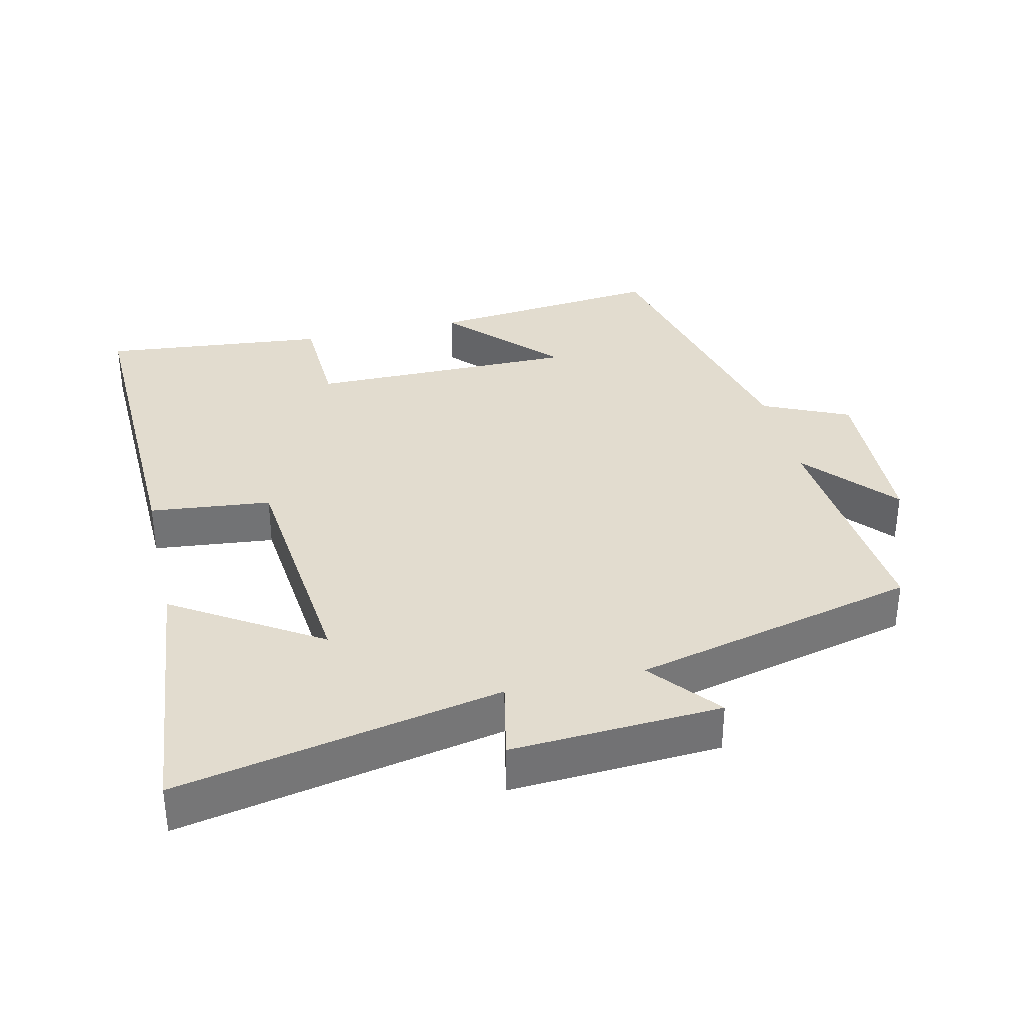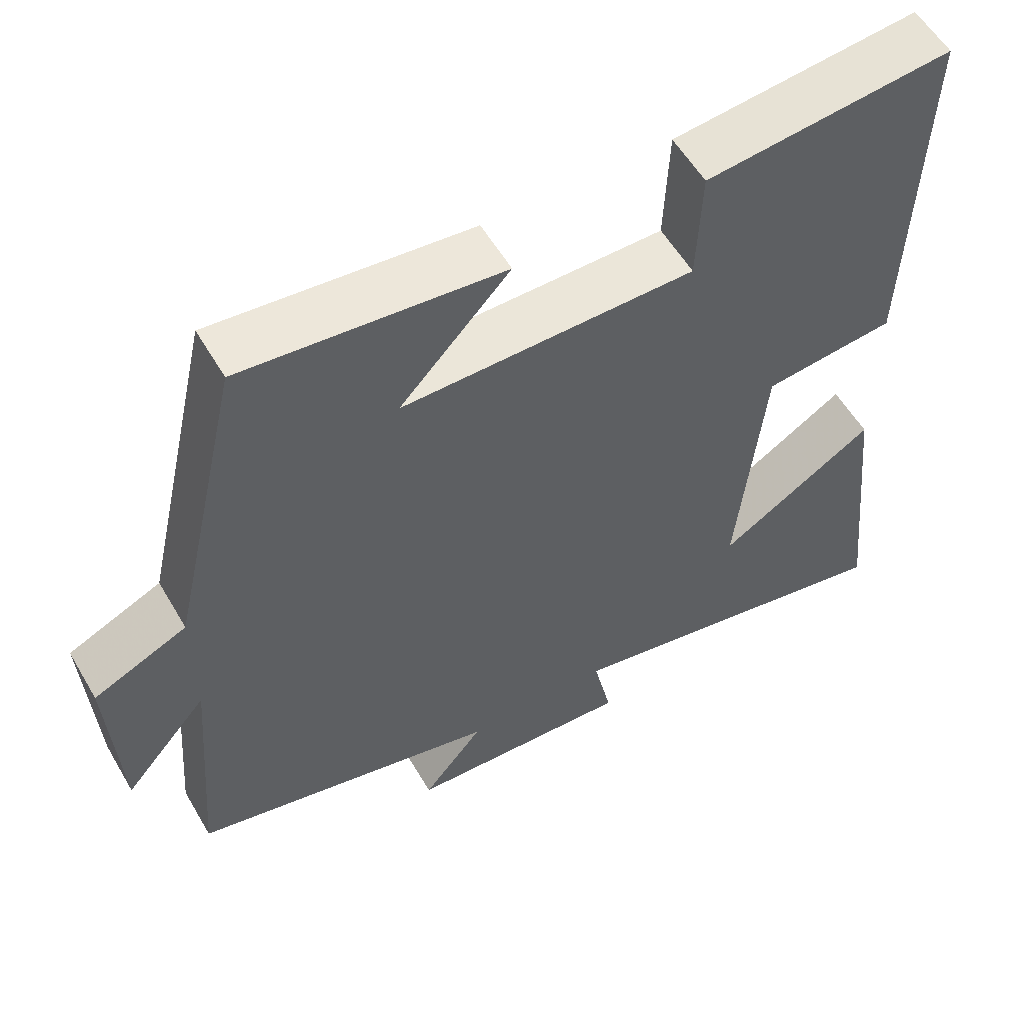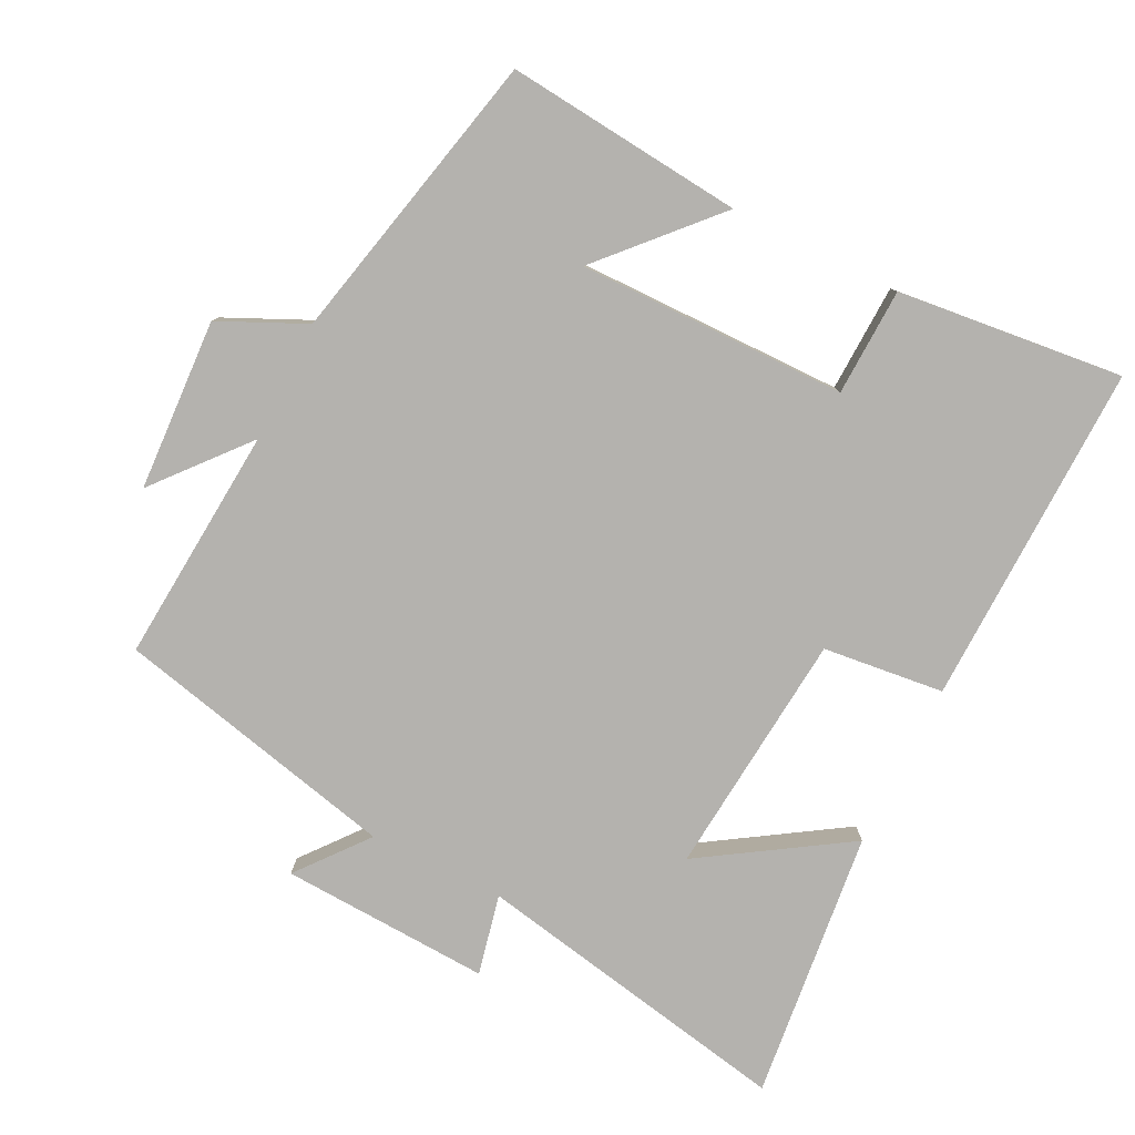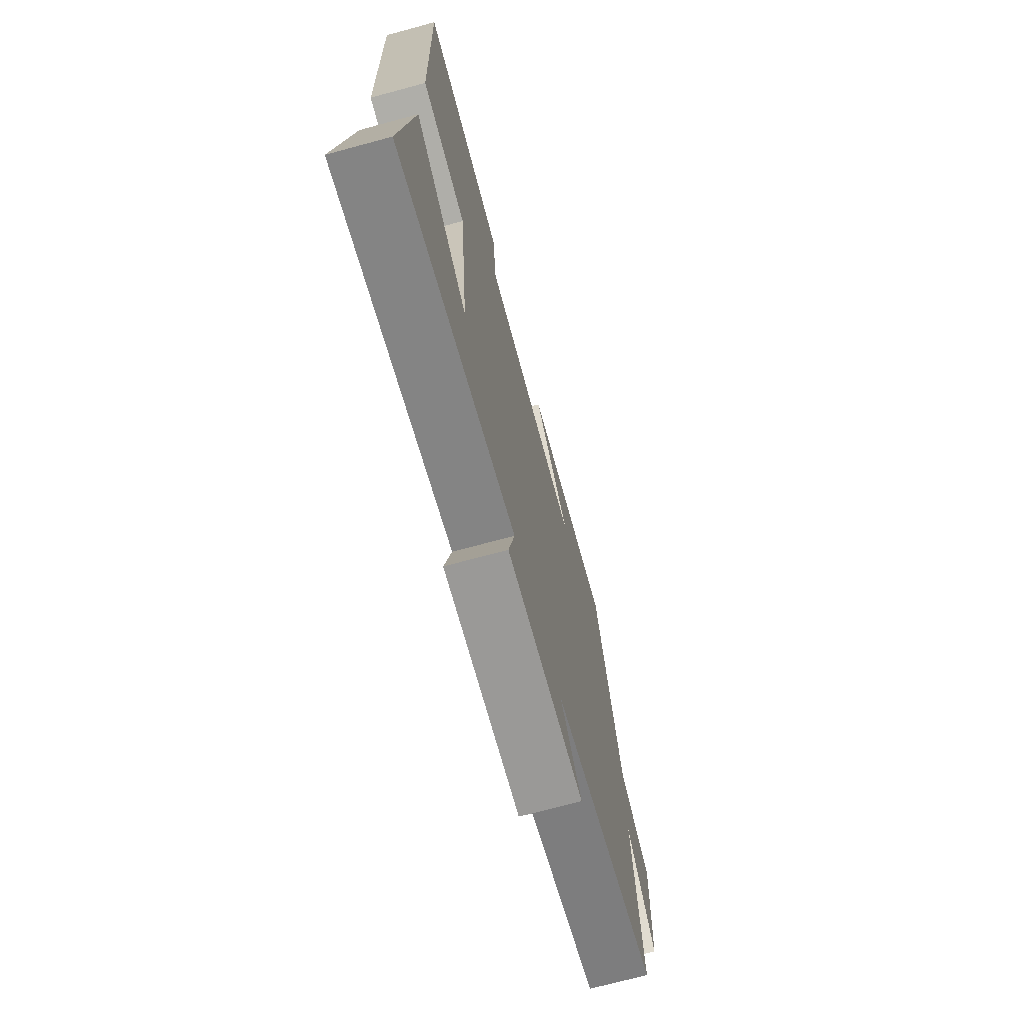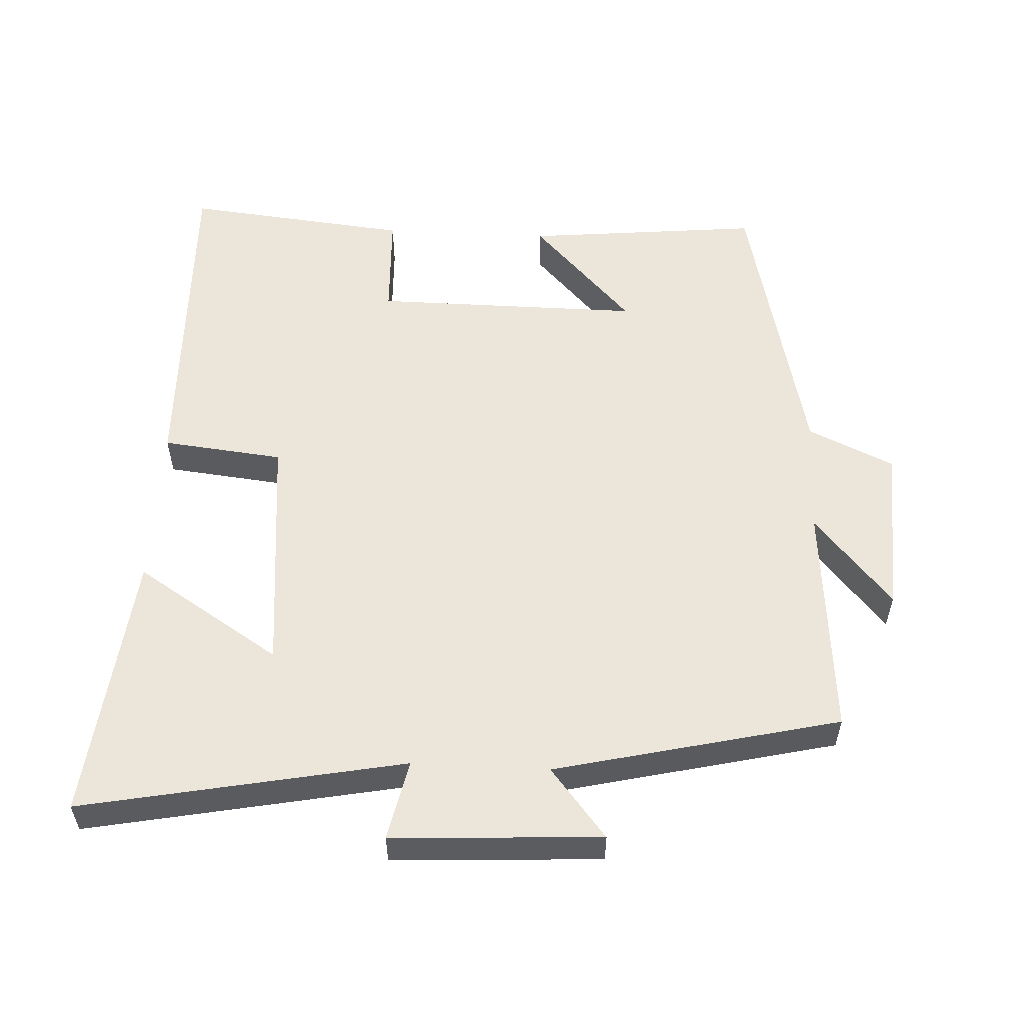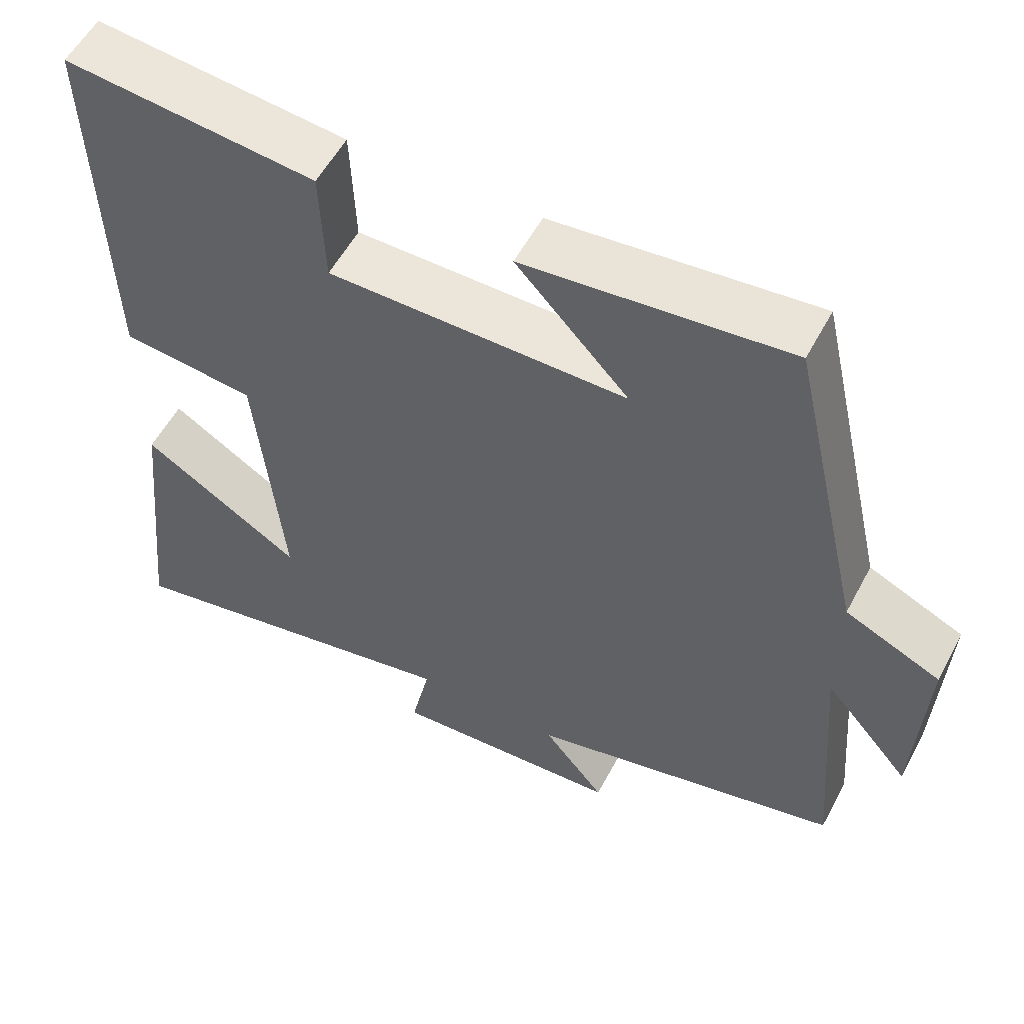
<metadata>
{"format":"obj","ext":"obj","renderer":"f3d","projection":"perspective","resolution":1024,"background":"white","views":[{"elev":34.6,"azim":166.7,"up":"+Y"},{"elev":56.7,"azim":-30.1,"up":"+Z"},{"elev":-79.8,"azim":-26.3,"up":"+Y"},{"elev":-71.8,"azim":105.1,"up":"+Z"},{"elev":55.2,"azim":-177.1,"up":"+Y"},{"elev":55.7,"azim":-152.2,"up":"+Z"}]}
</metadata>
<code>
v -0.528 0.07 -0.403
v -0.5 0.07 -0.062
v -0.612 0.07 -0.193
v -0.624 0.07 0.055
v -0.5 0.07 0.112
v -0.403 0.07 0.535
v -0.061 0.07 0.5
v -0.207 0.07 0.343
v 0.181 0.07 0.345
v 0.187 0.07 0.5
v 0.513 0.07 0.534
v 0.5 0.07 0.039
v 0.325 0.07 0.02
v 0.291 0.07 -0.334
v 0.5 0.07 -0.201
v 0.542 0.07 -0.591
v 0.078 0.07 -0.5
v 0.103 0.07 -0.616
v -0.199 0.07 -0.6
v -0.118 0.07 -0.5
v -0.528 0 -0.403
v -0.5 0 -0.062
v -0.612 0 -0.193
v -0.624 0 0.055
v -0.5 0 0.112
v -0.403 0 0.535
v -0.061 0 0.5
v -0.207 0 0.343
v 0.181 0 0.345
v 0.187 0 0.5
v 0.513 0 0.534
v 0.5 0 0.039
v 0.325 0 0.02
v 0.291 0 -0.334
v 0.5 0 -0.201
v 0.542 0 -0.591
v 0.078 0 -0.5
v 0.103 0 -0.616
v -0.199 0 -0.6
v -0.118 0 -0.5
f 17 18 19 20
f 17 20 1 2
f 14 15 16 17
f 13 14 17 2
f 12 13 2
f 9 10 11 12
f 8 9 12 2
f 5 6 7 8
f 5 8 2 3
f 3 4 5
f 40 39 38 37
f 22 21 40 37
f 37 36 35 34
f 22 37 34 33
f 22 33 32
f 32 31 30 29
f 22 32 29 28
f 28 27 26 25
f 23 22 28 25
f 25 24 23
f 1 21 22 2
f 2 22 23 3
f 3 23 24 4
f 4 24 25 5
f 5 25 26 6
f 6 26 27 7
f 7 27 28 8
f 8 28 29 9
f 9 29 30 10
f 10 30 31 11
f 11 31 32 12
f 12 32 33 13
f 13 33 34 14
f 14 34 35 15
f 15 35 36 16
f 16 36 37 17
f 17 37 38 18
f 18 38 39 19
f 19 39 40 20
f 20 40 21 1

</code>
